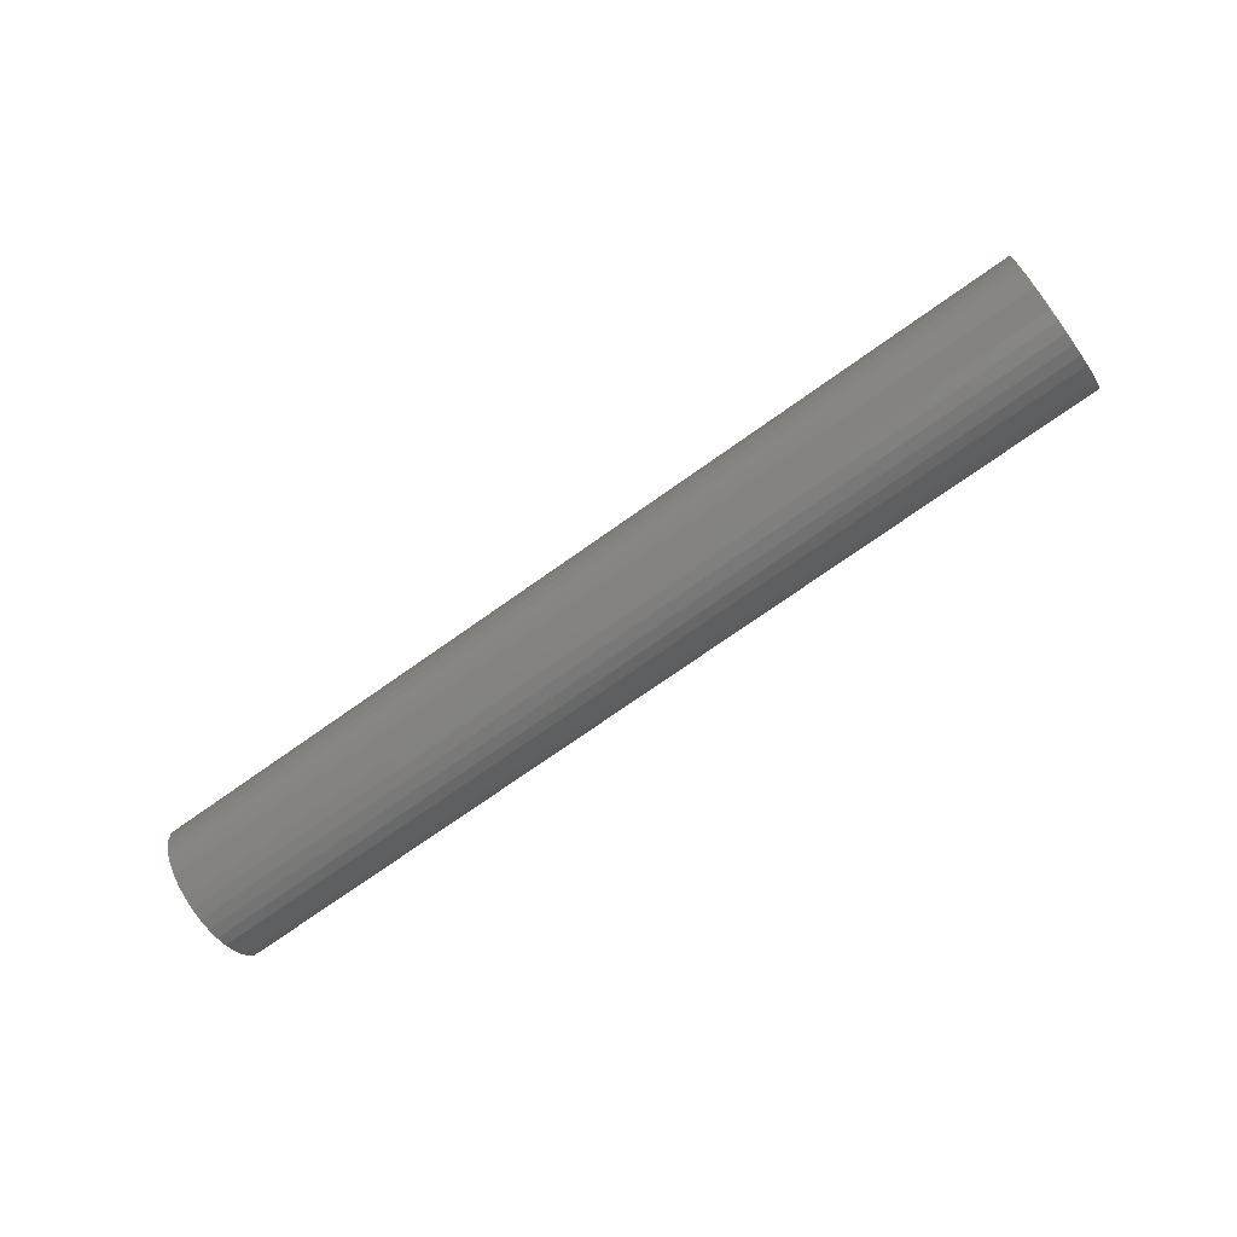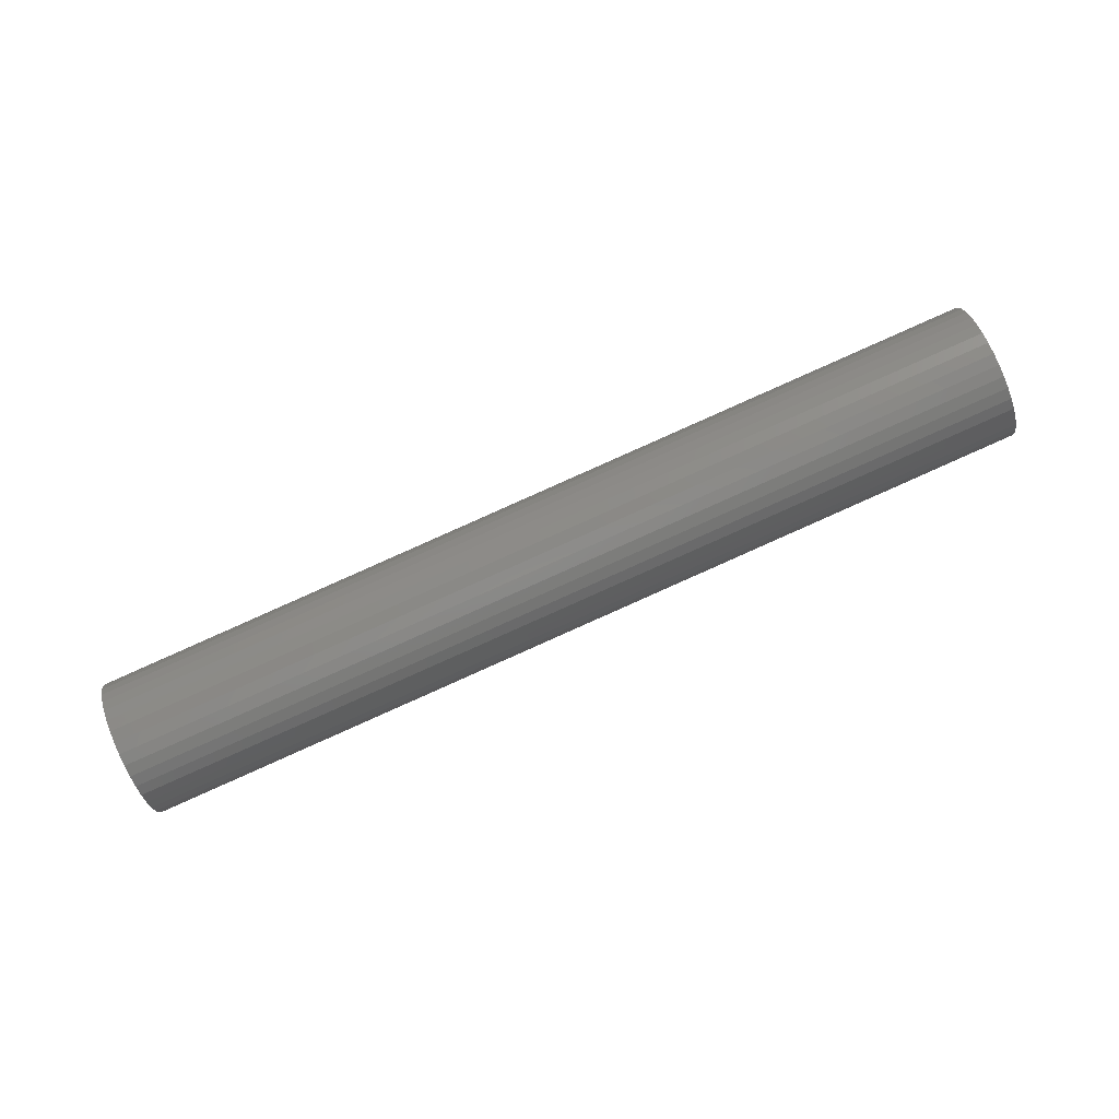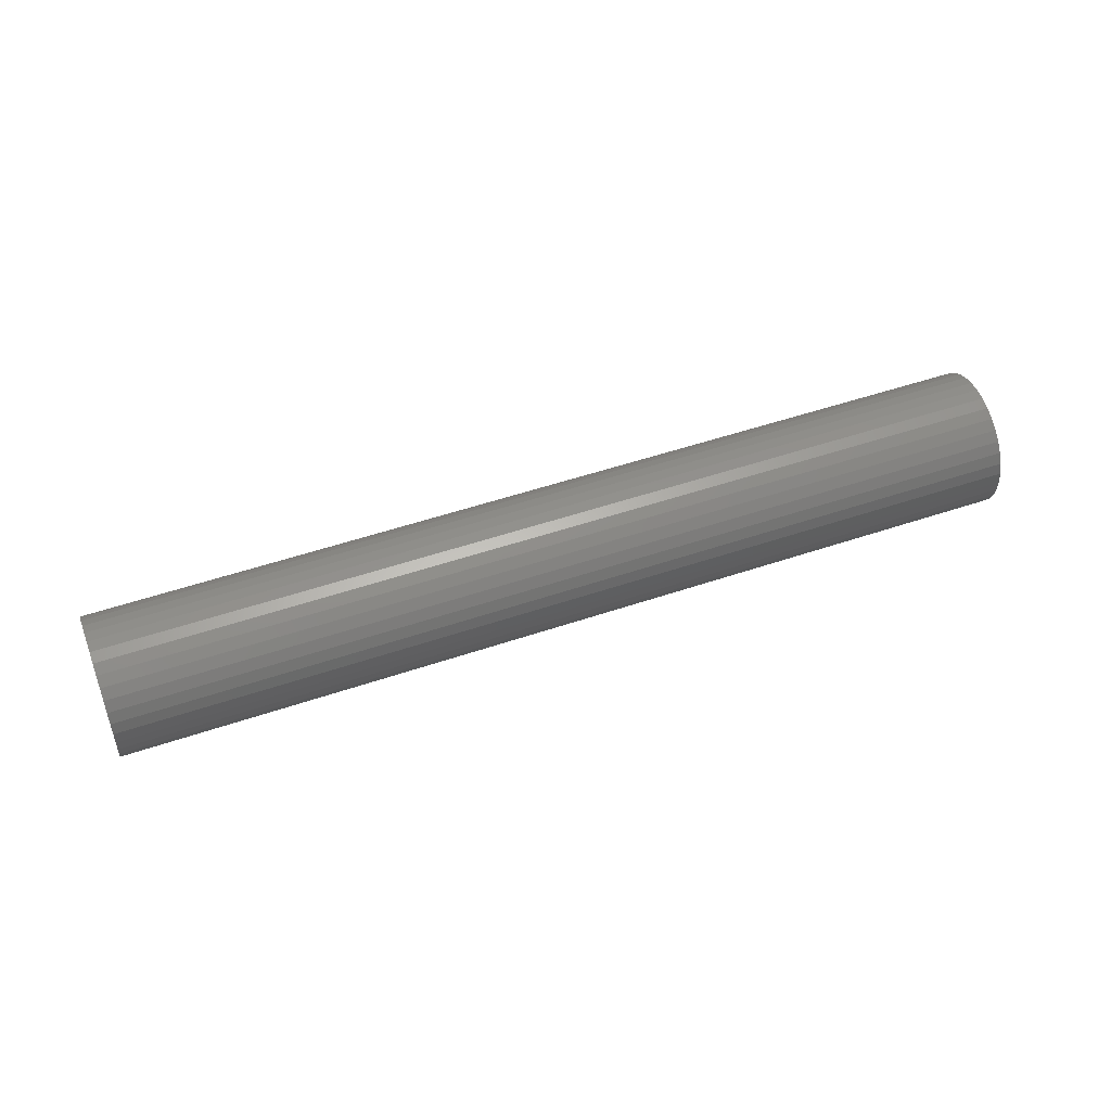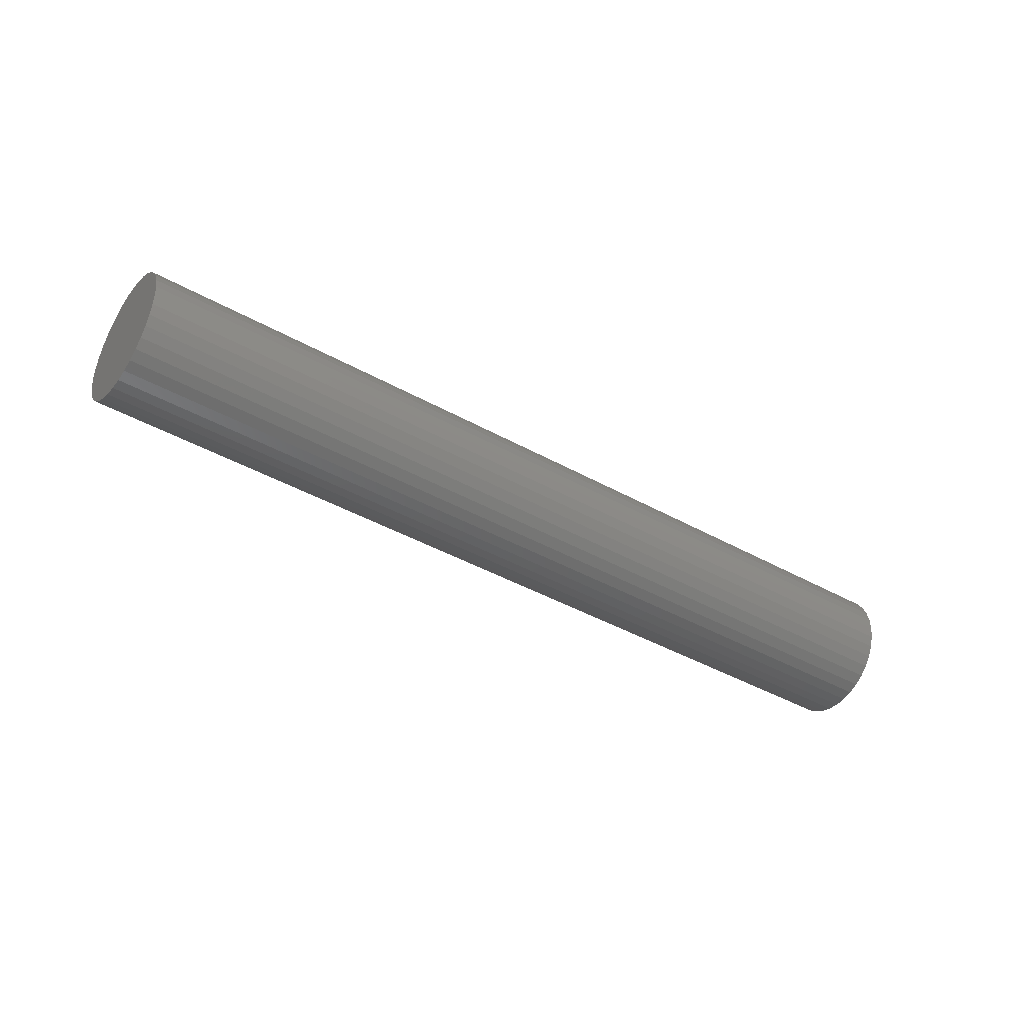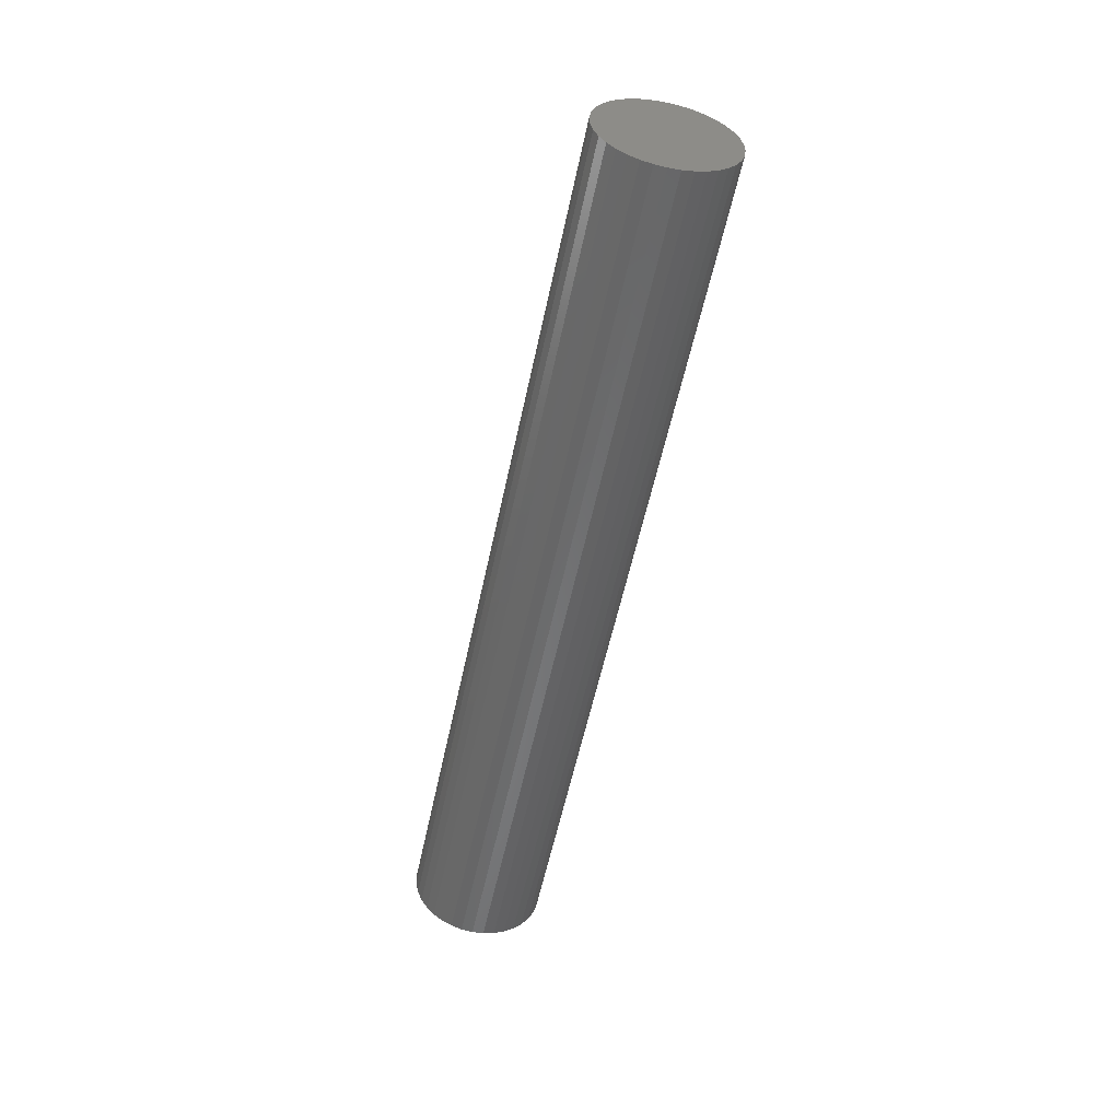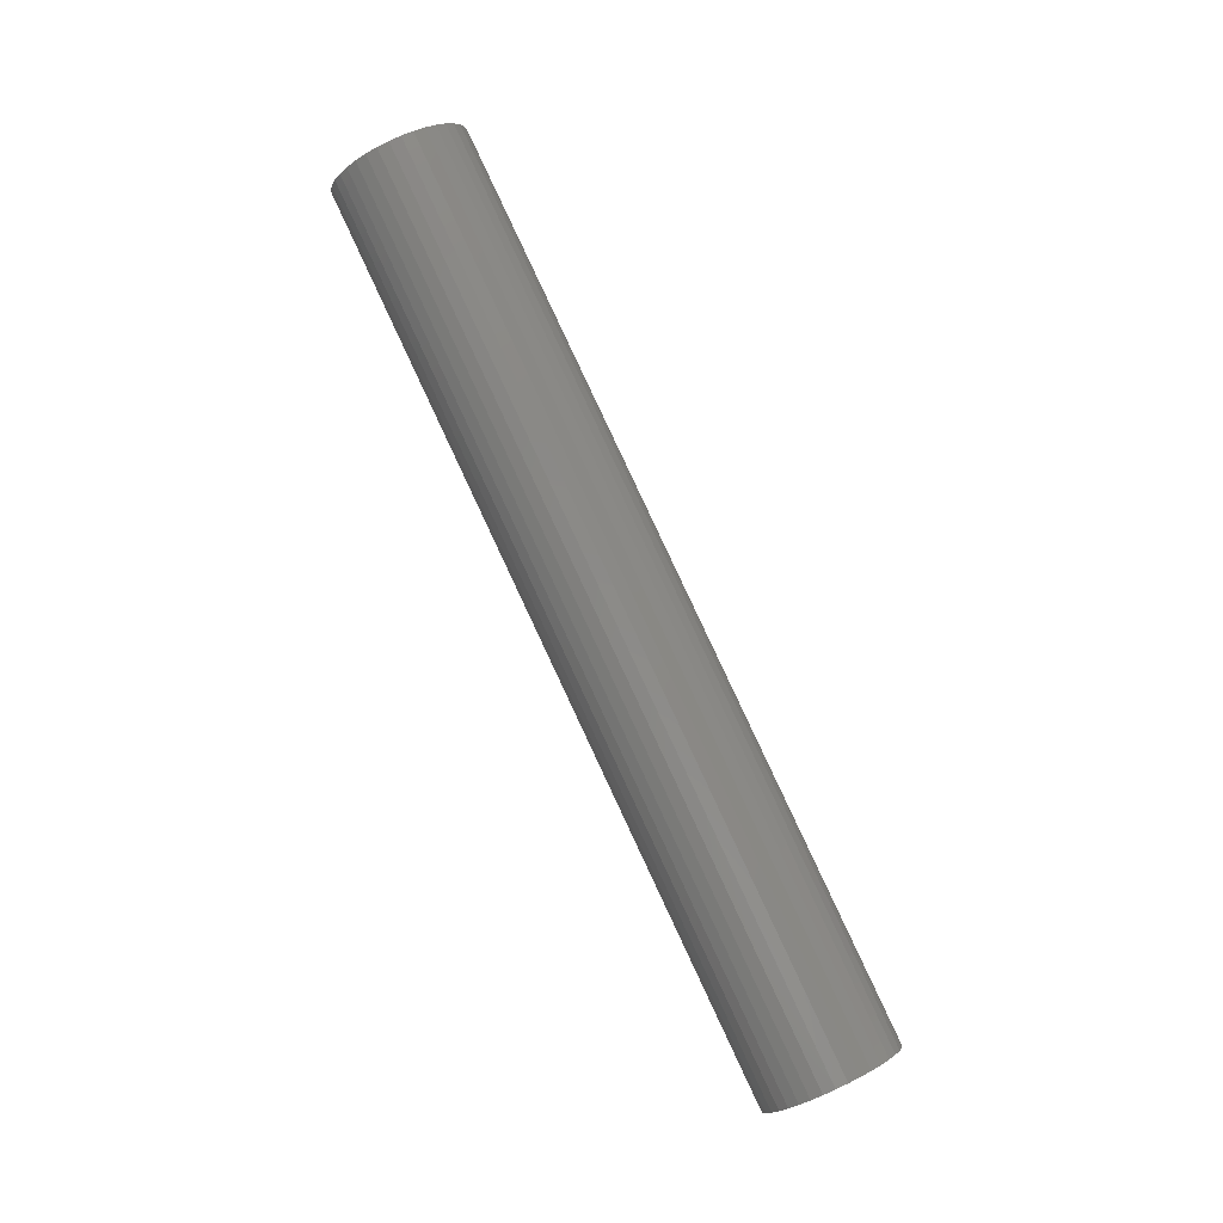
<metadata>
{"format":"stl","ext":"stl","renderer":"f3d","projection":"perspective","resolution":1024,"background":"white","views":[{"elev":-46.1,"azim":19.7,"up":"+Z"},{"elev":-51.9,"azim":6.0,"up":"+Z"},{"elev":3.3,"azim":-27.0,"up":"+Z"},{"elev":-68.0,"azim":-44.4,"up":"+Z"},{"elev":-39.1,"azim":65.1,"up":"+Z"},{"elev":-78.7,"azim":103.2,"up":"+Z"}]}
</metadata>
<code>
# stl→obj: 74 verts, 144 faces
v -287 -188.4 -243.1
v -381.2 -167.8 -269.7
v -287 -189.3 -244
v -381 -168.5 -270.8
v -286.8 -190 -245.1
v -380.8 -169 -272
v -286.6 -190.6 -246.3
v -380.6 -169.3 -273.2
v -286.4 -190.9 -247.5
v -380.2 -169.4 -274.5
v -286 -191 -248.8
v -379.9 -169.3 -275.7
v -285.7 -190.8 -250
v -379.5 -168.9 -276.9
v -285.3 -190.5 -251.2
v -379 -168.4 -278
v -284.8 -189.9 -252.3
v -378.6 -167.6 -279
v -284.4 -189.2 -253.3
v -378.2 -166.7 -279.8
v -284 -188.3 -254.1
v -377.7 -165.6 -280.5
v -283.5 -187.2 -254.8
v -377.3 -164.5 -280.9
v -283.1 -186 -255.2
v -377 -163.2 -281.2
v -282.8 -184.8 -255.5
v -376.7 -162 -281.2
v -282.5 -183.5 -255.5
v -376.5 -160.7 -281
v -282.3 -182.3 -255.3
v -376.3 -159.5 -280.6
v -282.1 -181 -254.9
v -376.2 -158.3 -279.9
v -282 -179.9 -254.2
v -376.2 -157.3 -279.1
v -282 -178.8 -253.4
v -376.3 -156.4 -278.2
v -282 -178 -252.5
v -376.4 -155.7 -277.1
v -282.2 -177.2 -251.4
v -376.6 -155.2 -275.9
v -282.4 -176.7 -250.2
v -376.9 -154.8 -274.7
v -282.7 -176.4 -249
v -377.2 -154.8 -273.4
v -283 -176.3 -247.7
v -377.5 -154.9 -272.2
v -283.3 -176.4 -246.5
v -378 -155.2 -271
v -283.7 -176.8 -245.3
v -378.4 -155.8 -269.9
v -284.2 -177.4 -244.2
v -378.8 -156.5 -268.9
v -284.6 -178.1 -243.2
v -379.3 -157.5 -268.1
v -285.1 -179 -242.4
v -379.7 -158.5 -267.4
v -285.5 -180.1 -241.7
v -380.1 -159.7 -267
v -285.9 -181.2 -241.3
v -380.4 -160.9 -266.7
v -286.2 -182.5 -241
v -380.7 -162.2 -266.7
v -286.5 -183.8 -241
v -380.9 -163.5 -266.9
v -286.7 -185 -241.2
v -381.1 -164.7 -267.4
v -286.9 -186.3 -241.6
v -381.2 -165.8 -268
v -287 -187.4 -242.3
v -381.2 -166.9 -268.8
v -378.7 -162.1 -274
v -284.5 -183.6 -248.3
f 1 2 3
f 3 2 4
f 3 4 5
f 5 4 6
f 5 6 7
f 7 6 8
f 7 8 9
f 9 8 10
f 9 10 11
f 11 10 12
f 11 12 13
f 13 12 14
f 13 14 15
f 15 14 16
f 15 16 17
f 17 16 18
f 17 18 19
f 19 18 20
f 19 20 21
f 21 20 22
f 21 22 23
f 23 22 24
f 23 24 25
f 25 24 26
f 25 26 27
f 27 26 28
f 27 28 29
f 29 28 30
f 29 30 31
f 31 30 32
f 31 32 33
f 33 32 34
f 33 34 35
f 35 34 36
f 35 36 37
f 37 36 38
f 37 38 39
f 39 38 40
f 39 40 41
f 41 40 42
f 41 42 43
f 43 42 44
f 43 44 45
f 45 44 46
f 45 46 47
f 47 46 48
f 47 48 49
f 49 48 50
f 49 50 51
f 51 50 52
f 51 52 53
f 53 52 54
f 53 54 55
f 55 54 56
f 55 56 57
f 57 56 58
f 57 58 59
f 59 58 60
f 59 60 61
f 61 60 62
f 61 62 63
f 63 62 64
f 63 64 65
f 65 64 66
f 65 66 67
f 67 66 68
f 67 68 69
f 69 68 70
f 69 70 71
f 71 70 72
f 71 72 1
f 1 72 2
f 40 38 73
f 73 38 36
f 73 36 34
f 46 44 73
f 73 44 42
f 73 42 40
f 52 50 73
f 73 50 48
f 73 48 46
f 58 56 73
f 73 56 54
f 73 54 52
f 64 62 73
f 73 62 60
f 73 60 58
f 70 68 73
f 73 68 66
f 73 66 64
f 4 2 73
f 73 2 72
f 73 72 70
f 10 8 73
f 73 8 6
f 73 6 4
f 16 14 73
f 73 14 12
f 73 12 10
f 22 20 73
f 73 20 18
f 73 18 16
f 28 26 73
f 73 26 24
f 73 24 22
f 34 32 73
f 73 32 30
f 73 30 28
f 33 35 74
f 74 35 37
f 74 37 39
f 27 29 74
f 74 29 31
f 74 31 33
f 21 23 74
f 74 23 25
f 74 25 27
f 15 17 74
f 74 17 19
f 74 19 21
f 9 11 74
f 74 11 13
f 74 13 15
f 3 5 74
f 74 5 7
f 74 7 9
f 69 71 74
f 74 71 1
f 74 1 3
f 63 65 74
f 74 65 67
f 74 67 69
f 57 59 74
f 74 59 61
f 74 61 63
f 51 53 74
f 74 53 55
f 74 55 57
f 45 47 74
f 74 47 49
f 74 49 51
f 39 41 74
f 74 41 43
f 74 43 45

</code>
